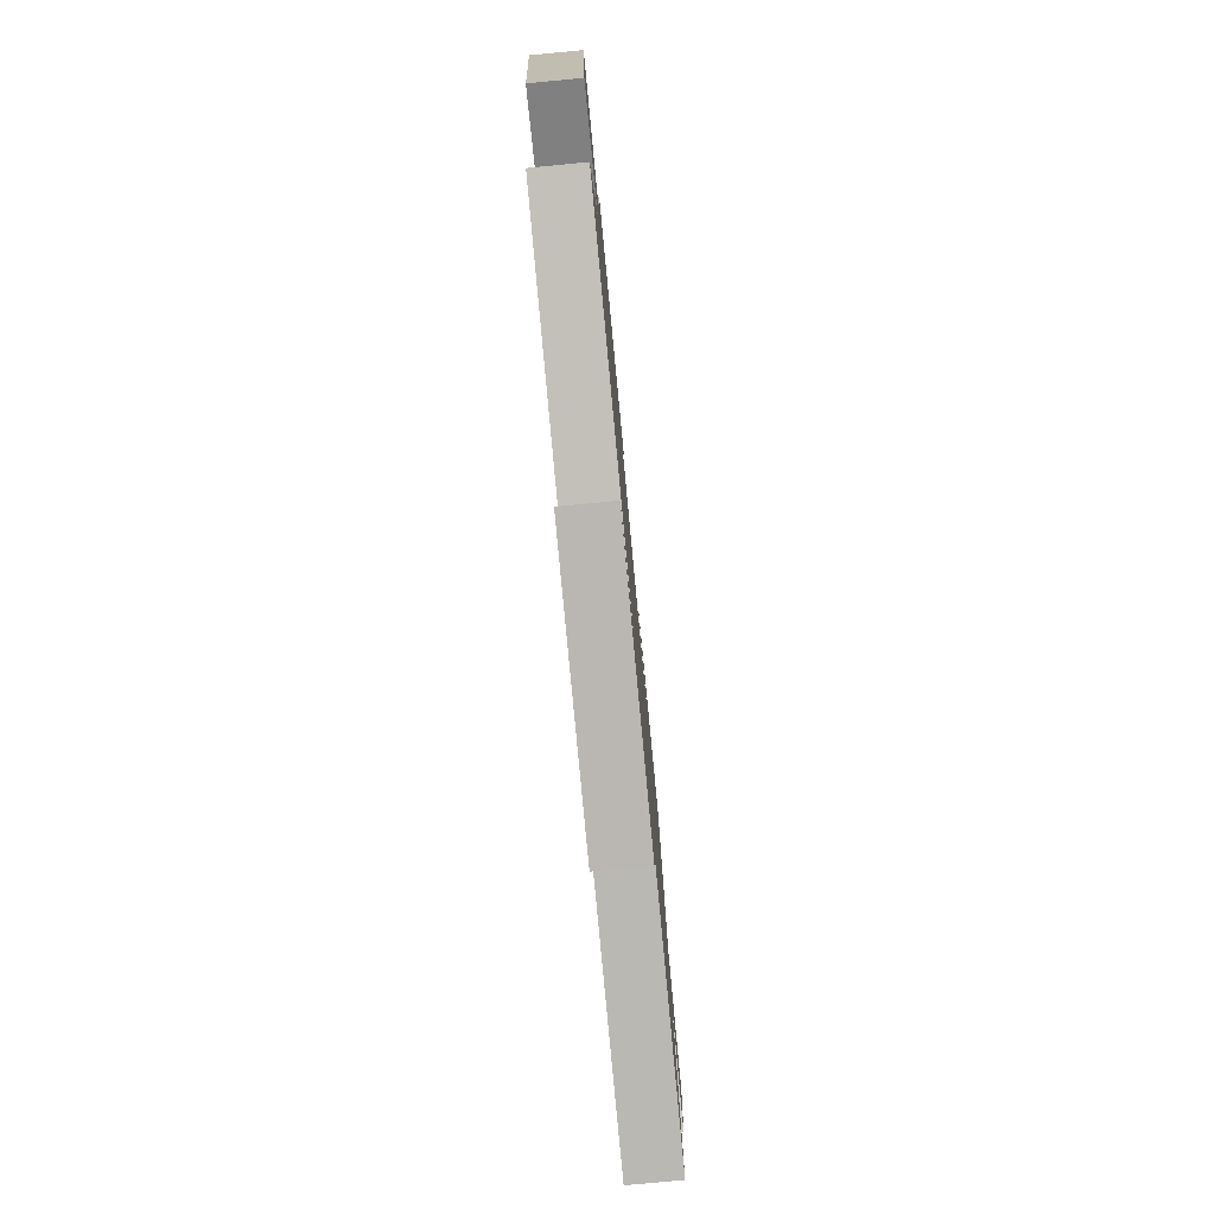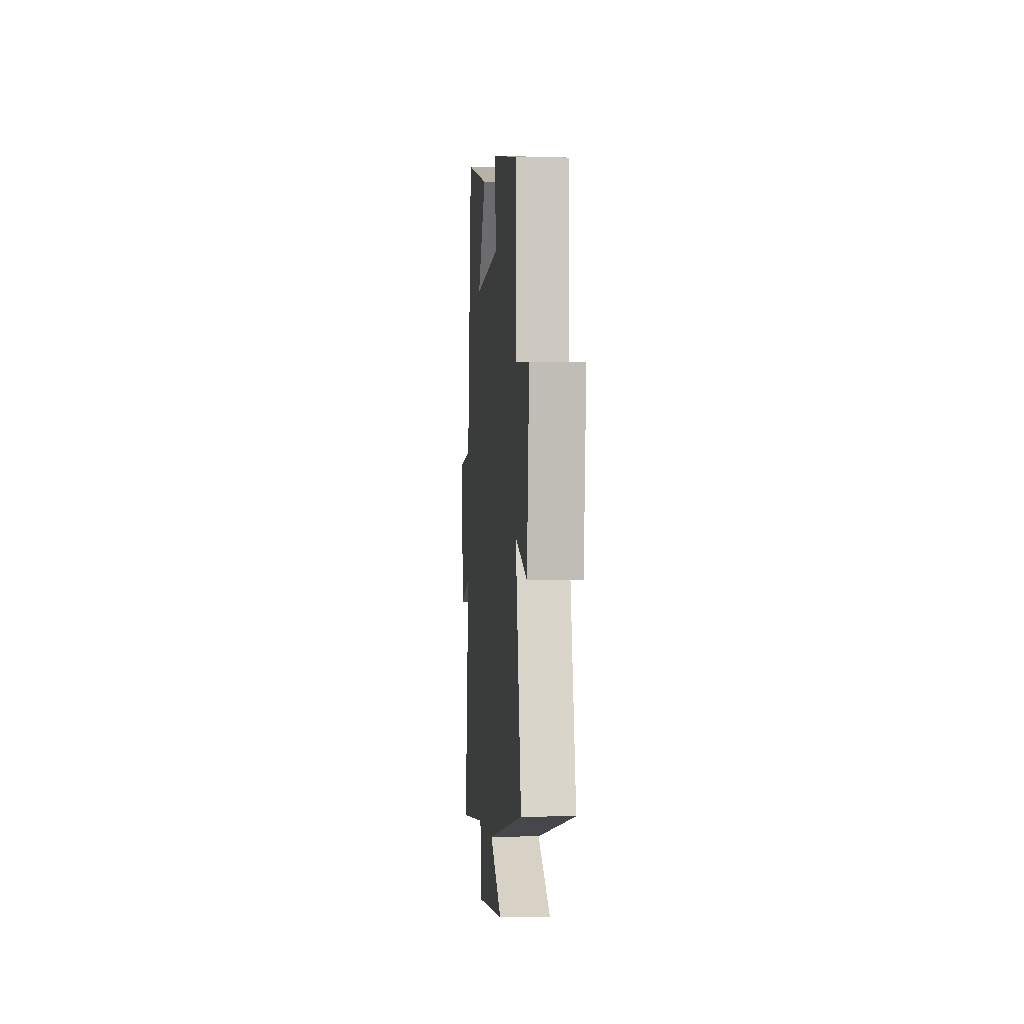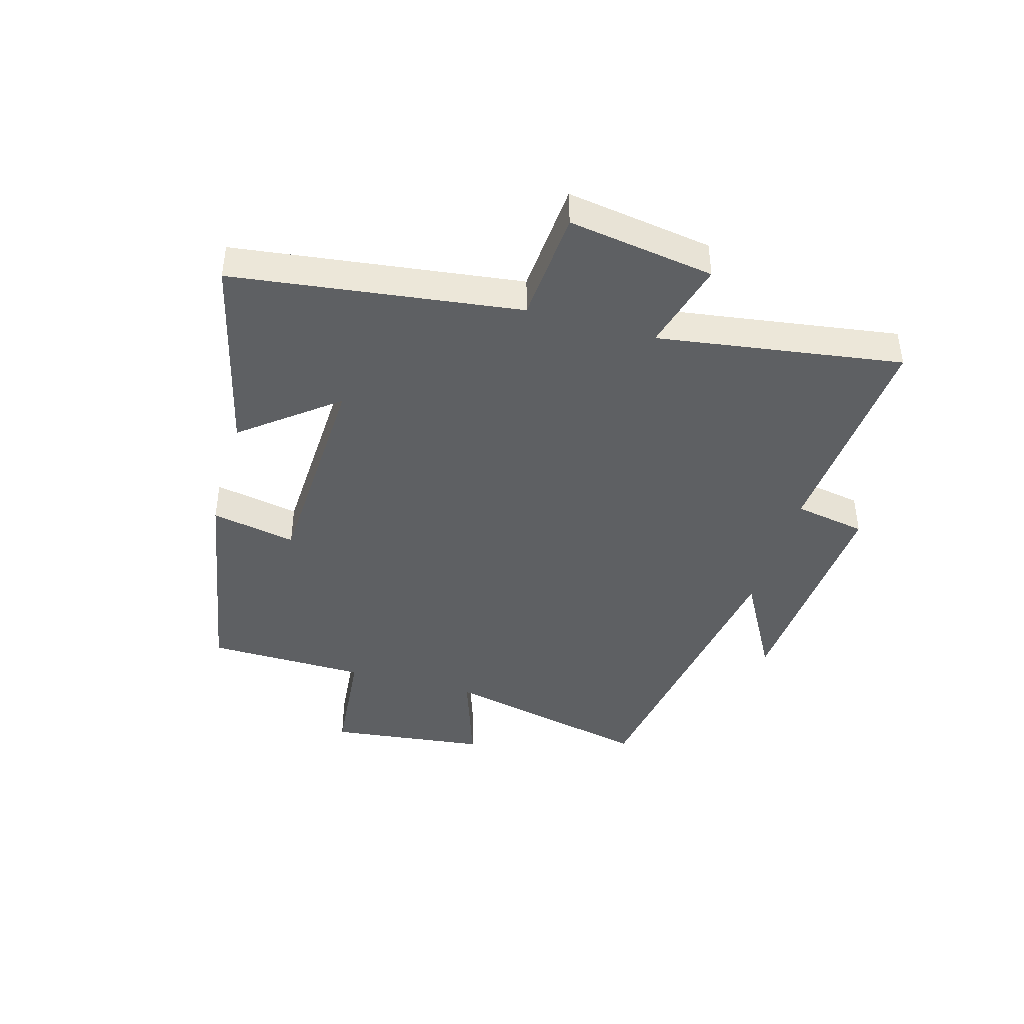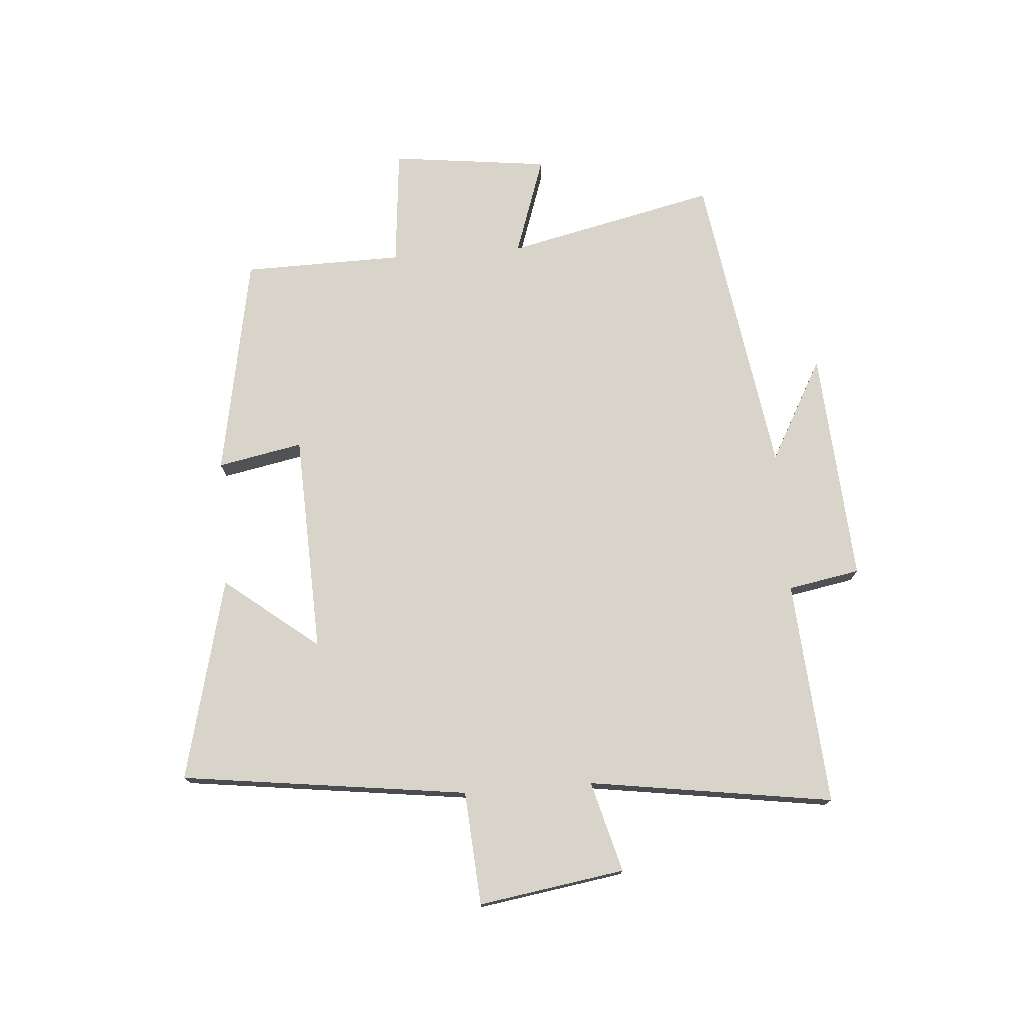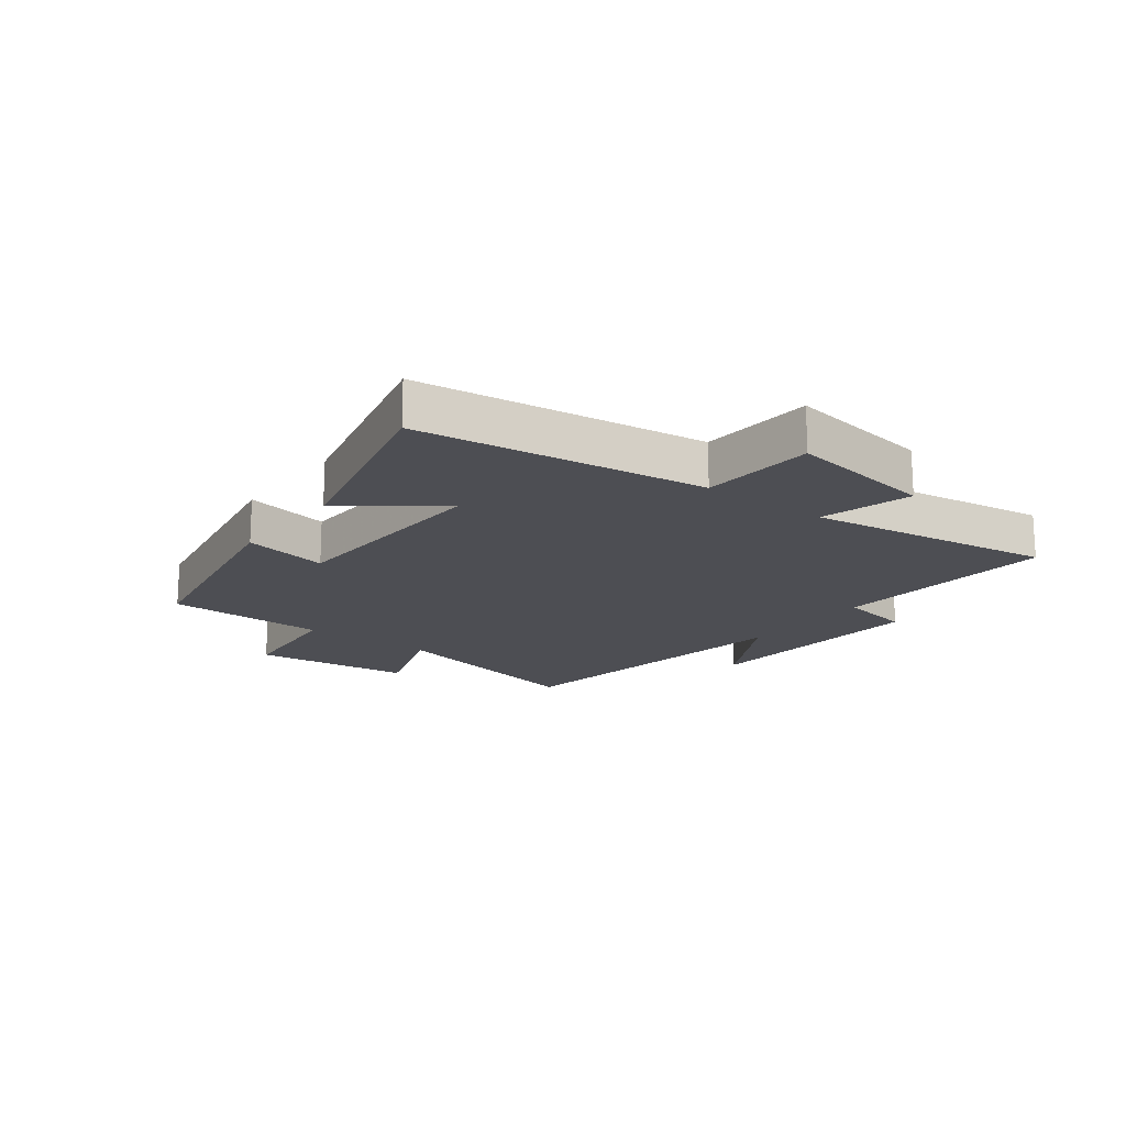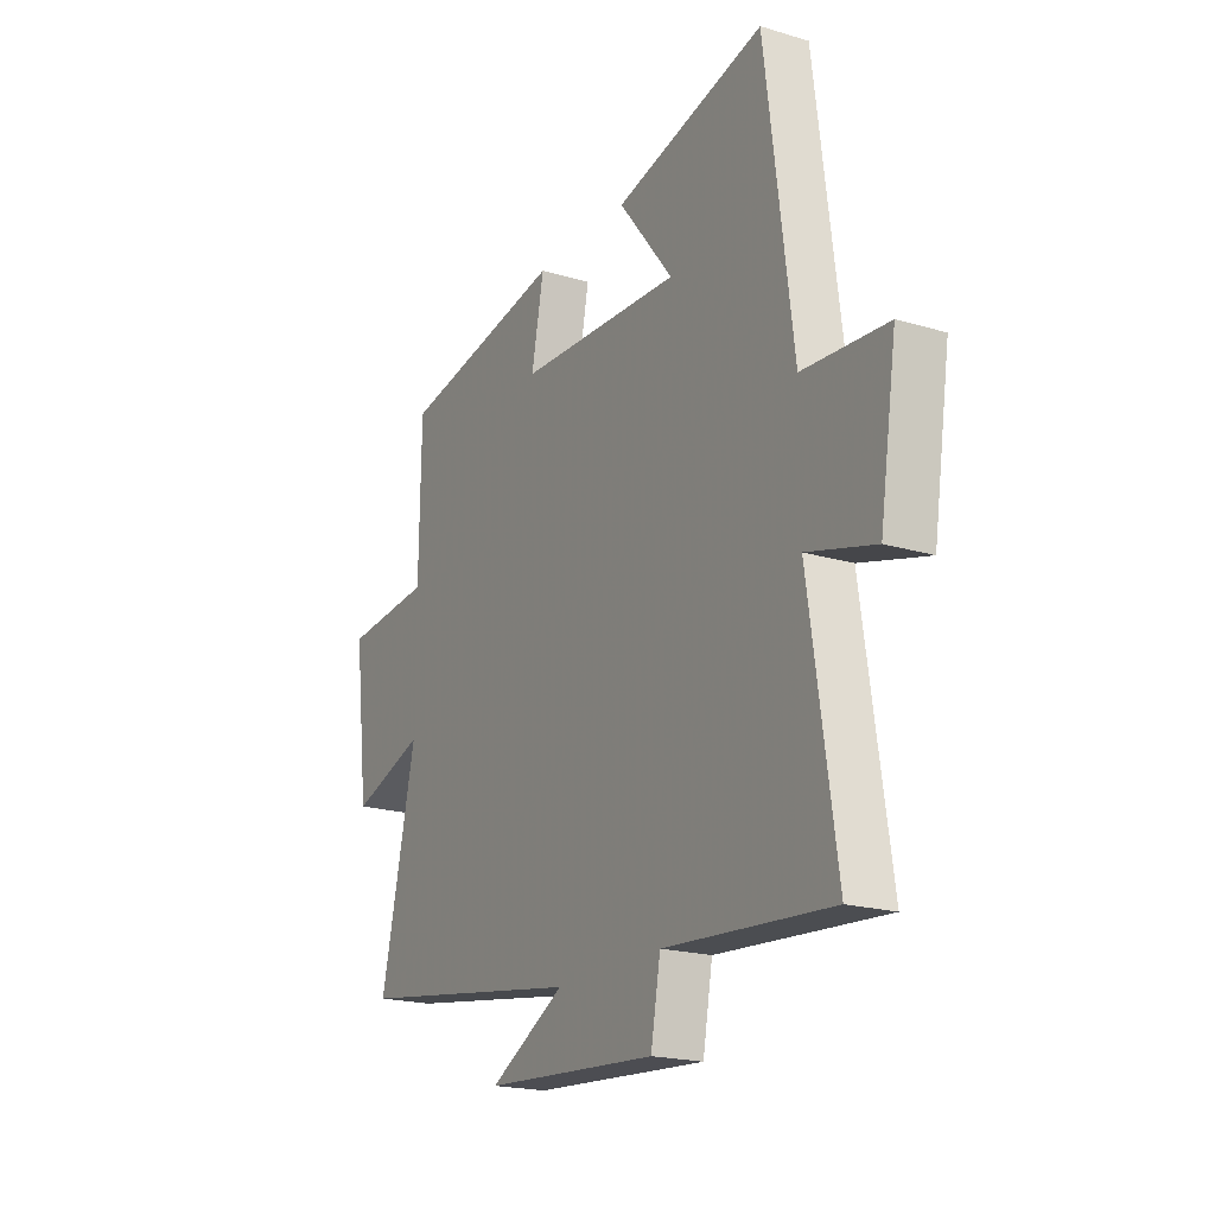
<metadata>
{"format":"obj","ext":"obj","renderer":"f3d","projection":"perspective","resolution":1024,"background":"white","views":[{"elev":-78.6,"azim":-84.6,"up":"+Z"},{"elev":-1.9,"azim":-94.6,"up":"+Z"},{"elev":-42.5,"azim":74.0,"up":"+Y"},{"elev":74.9,"azim":85.6,"up":"+Y"},{"elev":-17.3,"azim":52.8,"up":"+Y"},{"elev":-19.6,"azim":60.8,"up":"+Z"}]}
</metadata>
<code>
v 0.437 0.07 0.585
v 0.5 0.07 0.102
v 0.691 0.07 0.089
v 0.653 0.07 -0.157
v 0.5 0.07 -0.116
v 0.561 0.07 -0.527
v 0.183 0.07 -0.5
v 0.161 0.07 -0.621
v -0.233 0.07 -0.595
v -0.061 0.07 -0.5
v -0.58 0.07 -0.421
v -0.5 0.07 -0.067
v -0.667 0.07 -0.124
v -0.699 0.07 0.142
v -0.5 0.07 0.161
v -0.496 0.07 0.43
v -0.122 0.07 0.5
v -0.15 0.07 0.357
v 0.22 0.07 0.343
v 0.096 0.07 0.5
v 0.437 0 0.585
v 0.5 0 0.102
v 0.691 0 0.089
v 0.653 0 -0.157
v 0.5 0 -0.116
v 0.561 0 -0.527
v 0.183 0 -0.5
v 0.161 0 -0.621
v -0.233 0 -0.595
v -0.061 0 -0.5
v -0.58 0 -0.421
v -0.5 0 -0.067
v -0.667 0 -0.124
v -0.699 0 0.142
v -0.5 0 0.161
v -0.496 0 0.43
v -0.122 0 0.5
v -0.15 0 0.357
v 0.22 0 0.343
v 0.096 0 0.5
f 19 20 1 2
f 18 19 2
f 15 16 17 18
f 15 18 2
f 12 13 14 15
f 12 15 2 3
f 10 11 12 3
f 7 8 9 10
f 5 6 7
f 5 7 10
f 3 4 5
f 3 5 10
f 22 21 40 39
f 22 39 38
f 38 37 36 35
f 22 38 35
f 35 34 33 32
f 23 22 35 32
f 23 32 31 30
f 30 29 28 27
f 27 26 25
f 30 27 25
f 25 24 23
f 30 25 23
f 1 21 22 2
f 2 22 23 3
f 3 23 24 4
f 4 24 25 5
f 5 25 26 6
f 6 26 27 7
f 7 27 28 8
f 8 28 29 9
f 9 29 30 10
f 10 30 31 11
f 11 31 32 12
f 12 32 33 13
f 13 33 34 14
f 14 34 35 15
f 15 35 36 16
f 16 36 37 17
f 17 37 38 18
f 18 38 39 19
f 19 39 40 20
f 20 40 21 1

</code>
